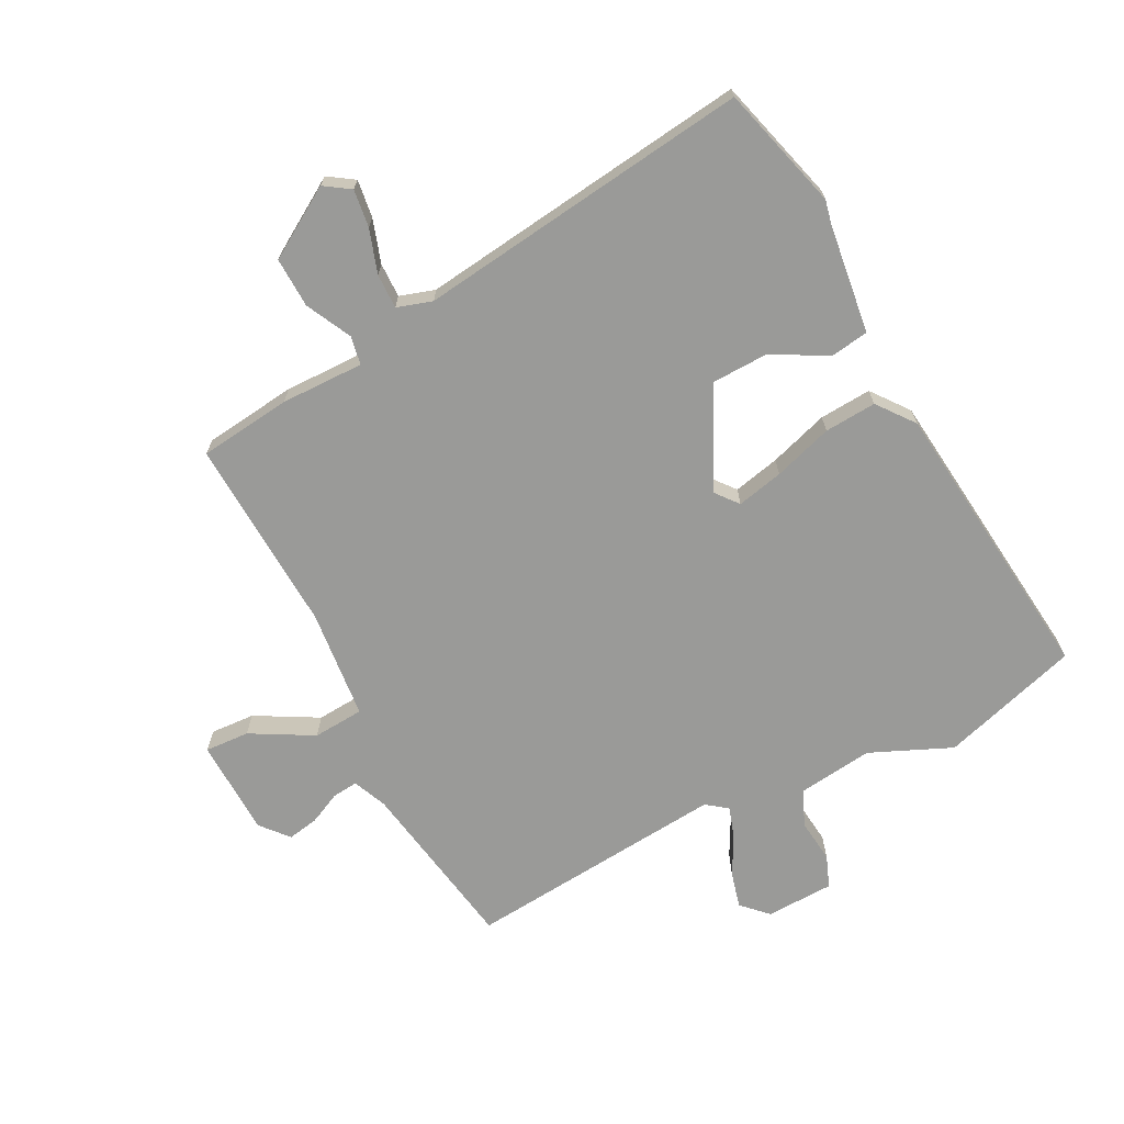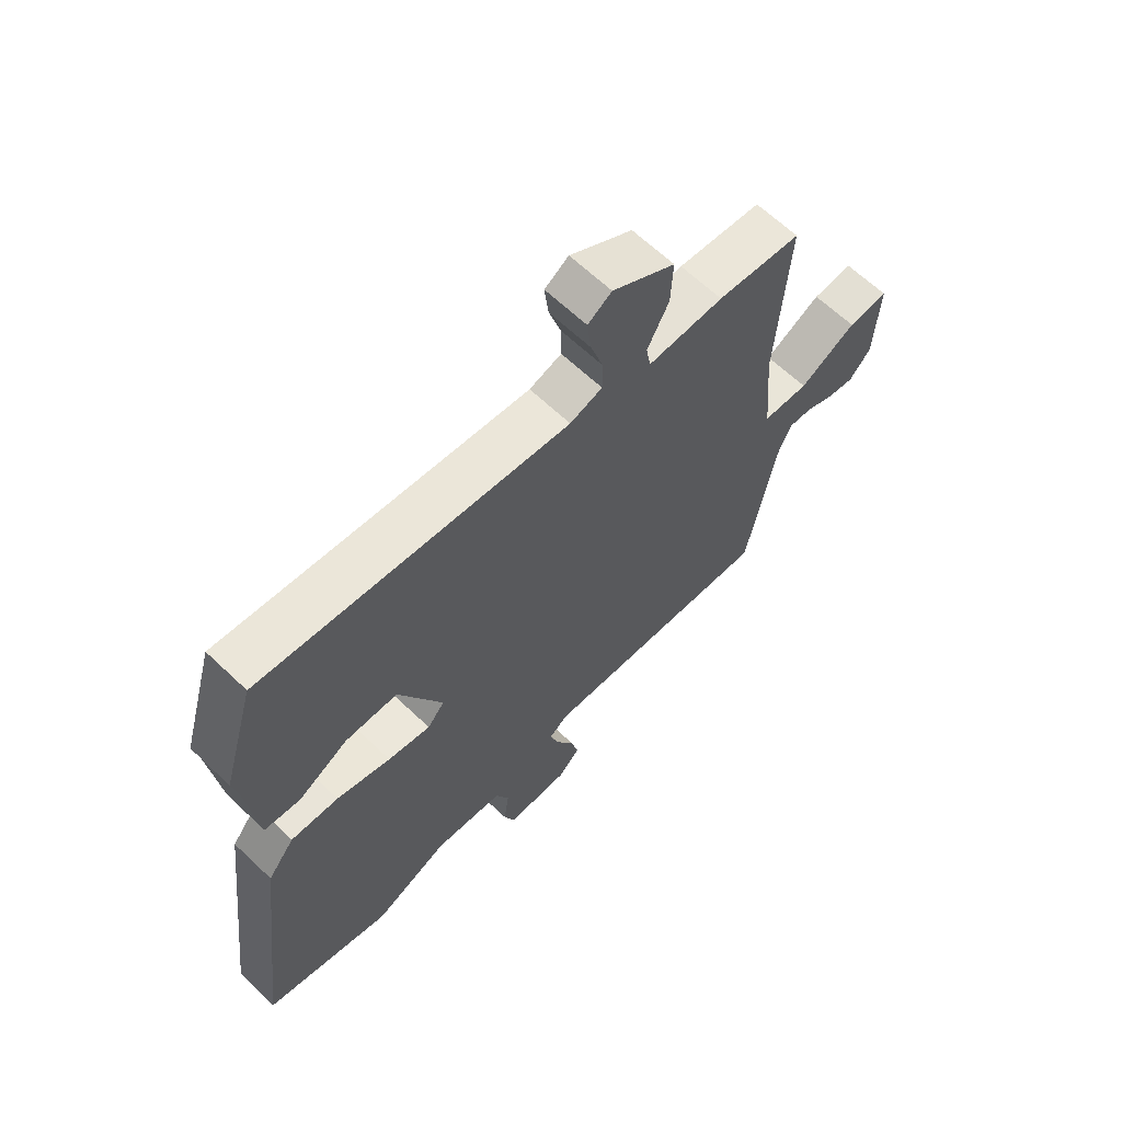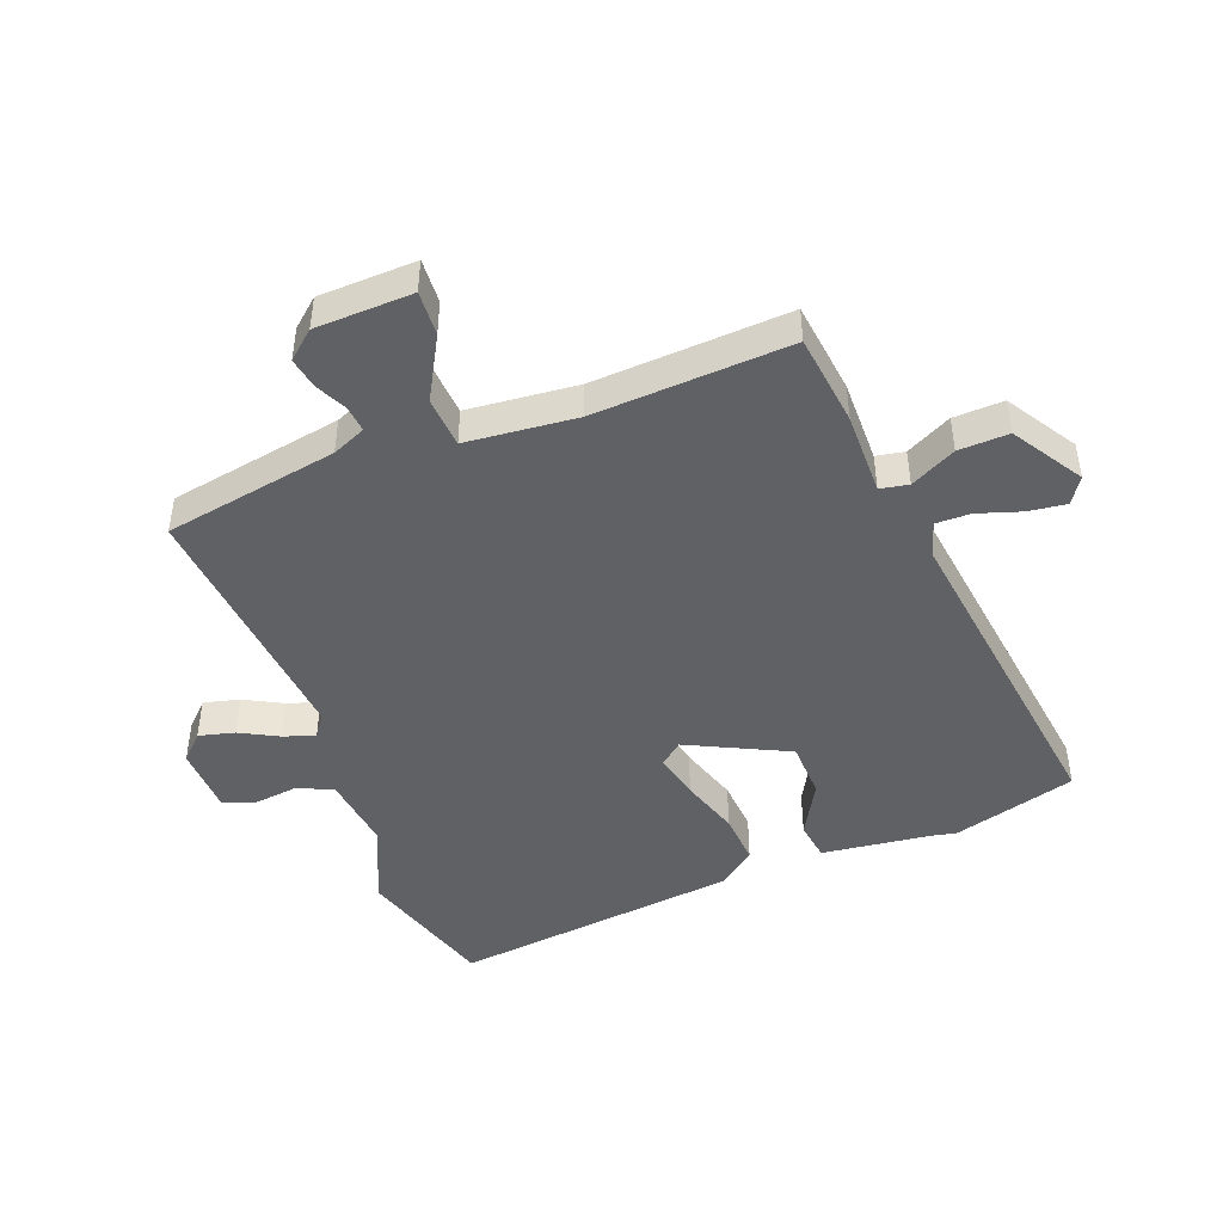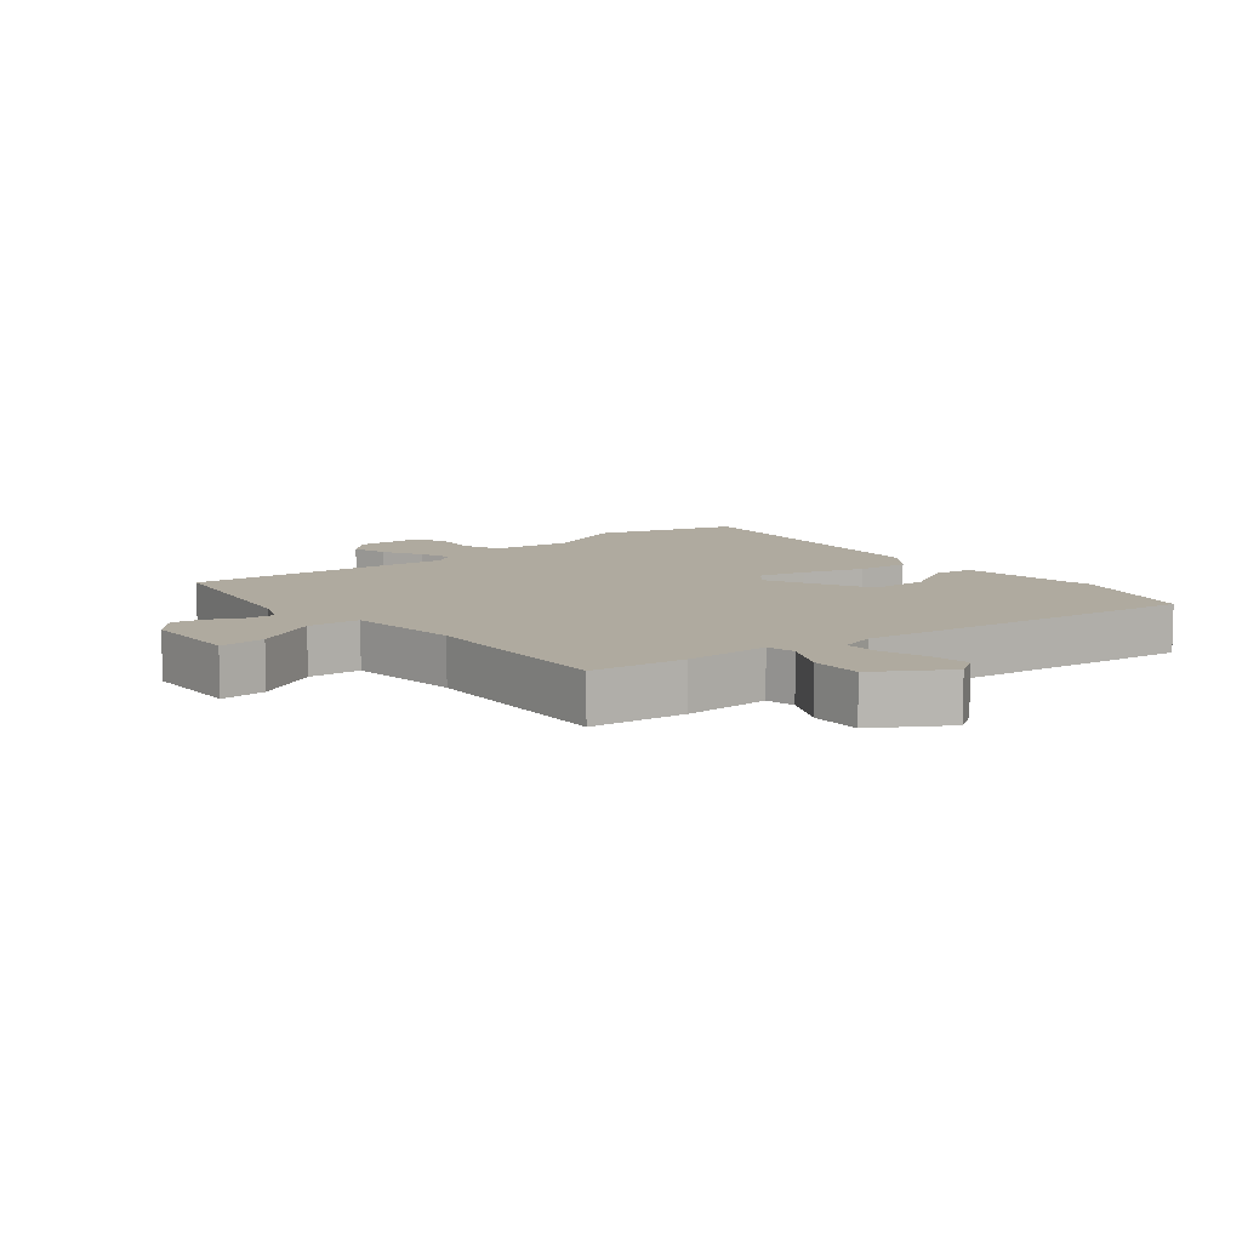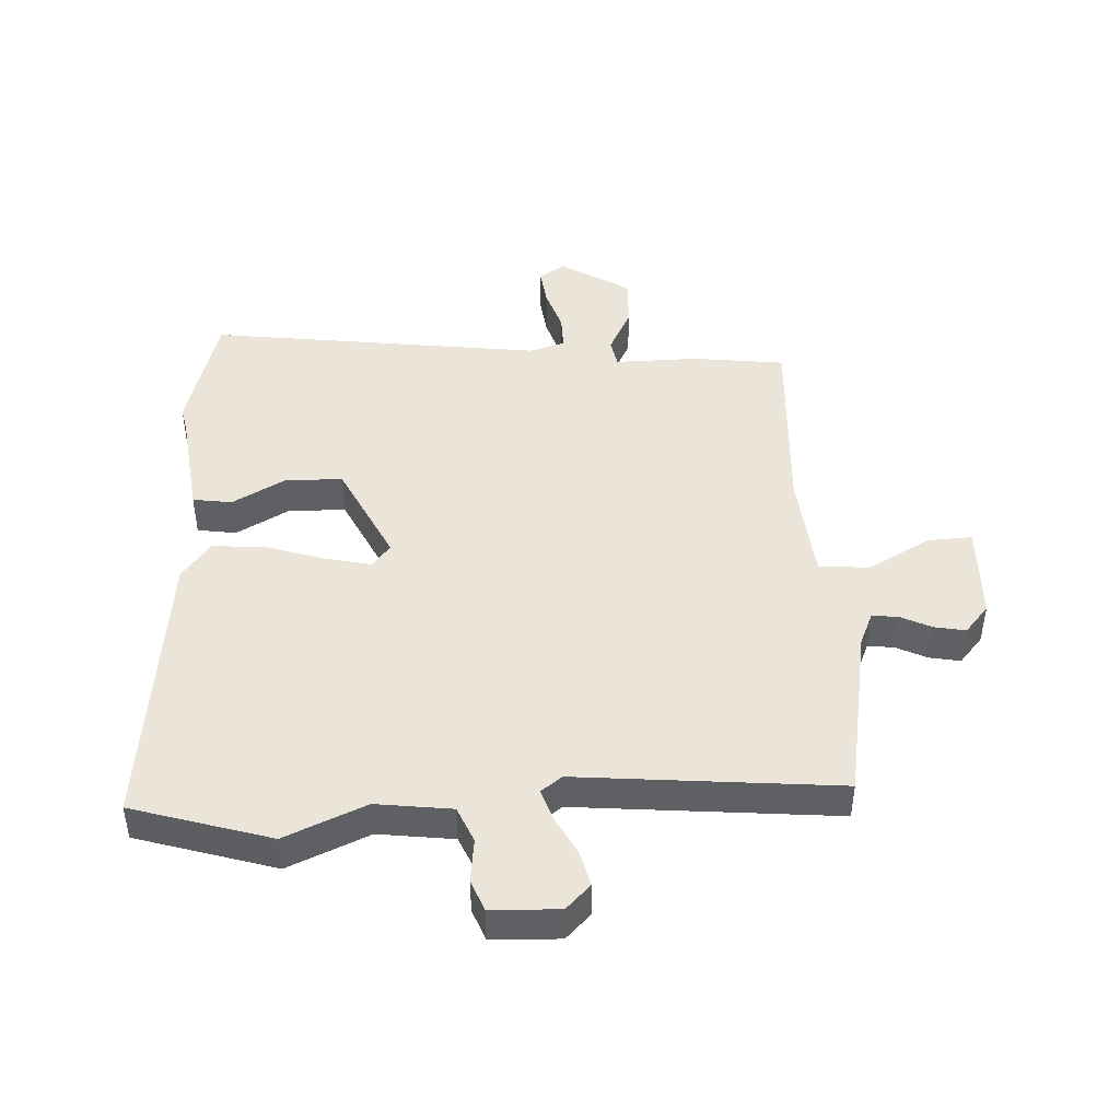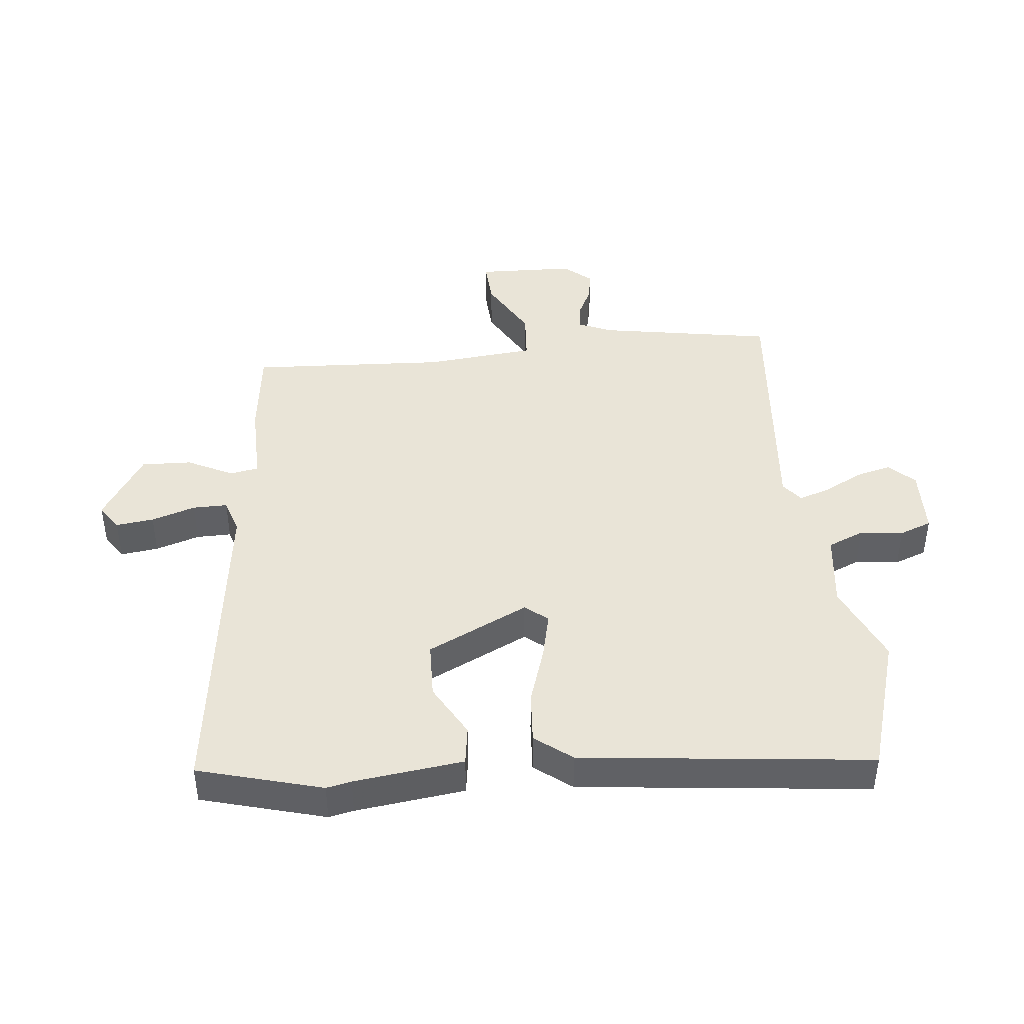
<metadata>
{"format":"obj","ext":"obj","renderer":"f3d","projection":"perspective","resolution":1024,"background":"white","views":[{"elev":-69.2,"azim":26.4,"up":"+Y"},{"elev":64.6,"azim":133.7,"up":"+Z"},{"elev":-45.8,"azim":-69.8,"up":"+Y"},{"elev":9.4,"azim":-40.2,"up":"+Y"},{"elev":45.4,"azim":176.4,"up":"+Y"},{"elev":42.9,"azim":83.4,"up":"+Y"}]}
</metadata>
<code>
v 0.479 0.07 0.573
v 0.537 0.07 0.374
v 0.529 0.07 0.334
v 0.509 0.07 0.158
v 0.446 0.07 0.148
v 0.359 0.07 0.195
v 0.267 0.07 0.191
v 0.19 0.07 0.028
v 0.22 0.07 -0.008
v 0.295 0.07 0.01
v 0.39 0.07 0.042
v 0.474 0.07 0.049
v 0.521 0.07 -0.01
v 0.579 0.07 -0.475
v 0.356 0.07 -0.546
v 0.224 0.07 -0.491
v 0.102 0.07 -0.508
v 0.078 0.07 -0.566
v 0.087 0.07 -0.636
v 0.068 0.07 -0.688
v -0.042 0.07 -0.693
v -0.082 0.07 -0.654
v -0.068 0.07 -0.596
v -0.036 0.07 -0.534
v -0.02 0.07 -0.483
v -0.054 0.07 -0.458
v -0.475 0.07 -0.502
v -0.527 0.07 -0.222
v -0.551 0.07 -0.168
v -0.593 0.07 -0.173
v -0.643 0.07 -0.198
v -0.693 0.07 -0.208
v -0.732 0.07 -0.164
v -0.739 0.07 -0.007
v -0.667 0.07 -0.01
v -0.566 0.07 -0.064
v -0.484 0.07 -0.057
v -0.469 0.07 0.121
v -0.49 0.07 0.437
v -0.341 0.07 0.457
v -0.207 0.07 0.457
v -0.199 0.07 0.503
v -0.237 0.07 0.576
v -0.241 0.07 0.657
v -0.13 0.07 0.728
v -0.088 0.07 0.701
v -0.095 0.07 0.64
v -0.117 0.07 0.569
v -0.117 0.07 0.513
v -0.06 0.07 0.496
v 0.479 0 0.573
v 0.537 0 0.374
v 0.529 0 0.334
v 0.509 0 0.158
v 0.446 0 0.148
v 0.359 0 0.195
v 0.267 0 0.191
v 0.19 0 0.028
v 0.22 0 -0.008
v 0.295 0 0.01
v 0.39 0 0.042
v 0.474 0 0.049
v 0.521 0 -0.01
v 0.579 0 -0.475
v 0.356 0 -0.546
v 0.224 0 -0.491
v 0.102 0 -0.508
v 0.078 0 -0.566
v 0.087 0 -0.636
v 0.068 0 -0.688
v -0.042 0 -0.693
v -0.082 0 -0.654
v -0.068 0 -0.596
v -0.036 0 -0.534
v -0.02 0 -0.483
v -0.054 0 -0.458
v -0.475 0 -0.502
v -0.527 0 -0.222
v -0.551 0 -0.168
v -0.593 0 -0.173
v -0.643 0 -0.198
v -0.693 0 -0.208
v -0.732 0 -0.164
v -0.739 0 -0.007
v -0.667 0 -0.01
v -0.566 0 -0.064
v -0.484 0 -0.057
v -0.469 0 0.121
v -0.49 0 0.437
v -0.341 0 0.457
v -0.207 0 0.457
v -0.199 0 0.503
v -0.237 0 0.576
v -0.241 0 0.657
v -0.13 0 0.728
v -0.088 0 0.701
v -0.095 0 0.64
v -0.117 0 0.569
v -0.117 0 0.513
v -0.06 0 0.496
f 45 46 47 48
f 45 48 49
f 42 43 44 45
f 41 42 45 49
f 38 39 40 41
f 37 38 41 49
f 33 34 35 36
f 33 36 37
f 30 31 32 33
f 29 30 33 37
f 28 29 37 49
f 26 27 28 49
f 21 22 23 24
f 21 24 25
f 18 19 20 21
f 17 18 21 25
f 16 17 25 26
f 14 15 16
f 10 11 12 13
f 9 10 13 14
f 8 9 14 16
f 3 4 5 6
f 3 6 7
f 50 1 2 3
f 50 3 7
f 49 50 7 8
f 8 16 26 49
f 98 97 96 95
f 99 98 95
f 95 94 93 92
f 99 95 92 91
f 91 90 89 88
f 99 91 88 87
f 86 85 84 83
f 87 86 83
f 83 82 81 80
f 87 83 80 79
f 99 87 79 78
f 99 78 77 76
f 74 73 72 71
f 75 74 71
f 71 70 69 68
f 75 71 68 67
f 76 75 67 66
f 66 65 64
f 63 62 61 60
f 64 63 60 59
f 66 64 59 58
f 56 55 54 53
f 57 56 53
f 53 52 51 100
f 57 53 100
f 58 57 100 99
f 99 76 66 58
f 1 51 52 2
f 2 52 53 3
f 3 53 54 4
f 4 54 55 5
f 5 55 56 6
f 6 56 57 7
f 7 57 58 8
f 8 58 59 9
f 9 59 60 10
f 10 60 61 11
f 11 61 62 12
f 12 62 63 13
f 13 63 64 14
f 14 64 65 15
f 15 65 66 16
f 16 66 67 17
f 17 67 68 18
f 18 68 69 19
f 19 69 70 20
f 20 70 71 21
f 21 71 72 22
f 22 72 73 23
f 23 73 74 24
f 24 74 75 25
f 25 75 76 26
f 26 76 77 27
f 27 77 78 28
f 28 78 79 29
f 29 79 80 30
f 30 80 81 31
f 31 81 82 32
f 32 82 83 33
f 33 83 84 34
f 34 84 85 35
f 35 85 86 36
f 36 86 87 37
f 37 87 88 38
f 38 88 89 39
f 39 89 90 40
f 40 90 91 41
f 41 91 92 42
f 42 92 93 43
f 43 93 94 44
f 44 94 95 45
f 45 95 96 46
f 46 96 97 47
f 47 97 98 48
f 48 98 99 49
f 49 99 100 50
f 50 100 51 1

</code>
